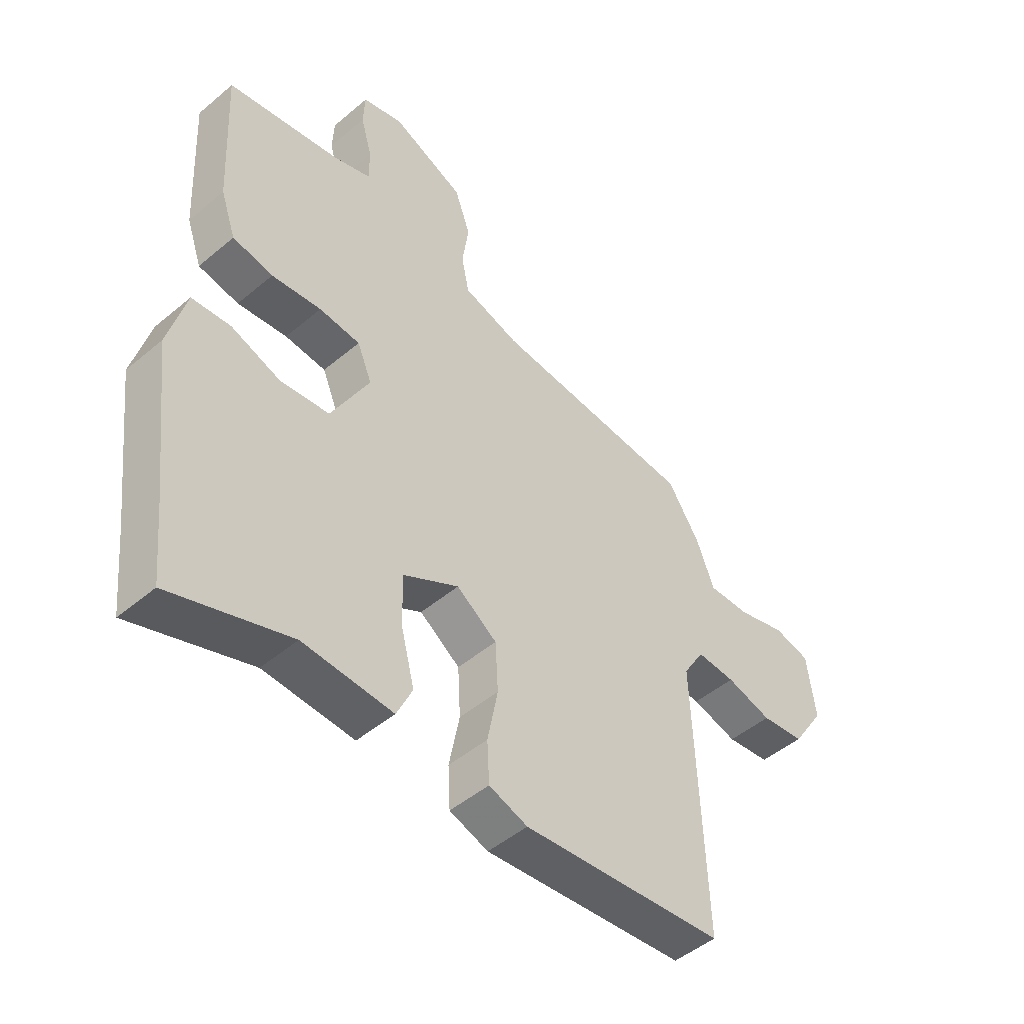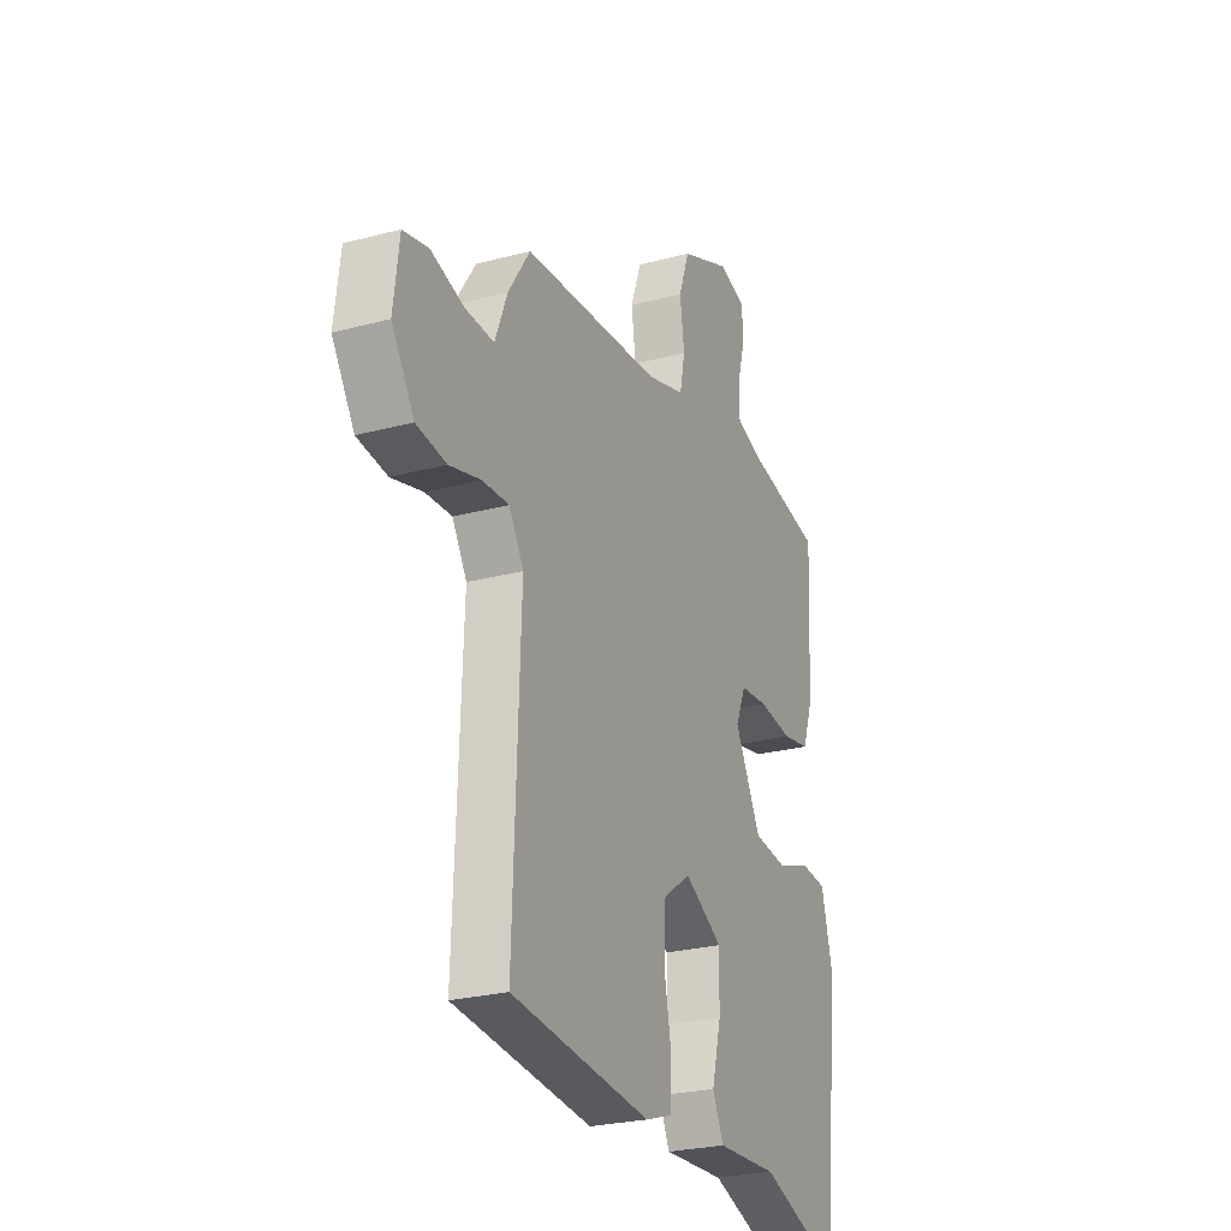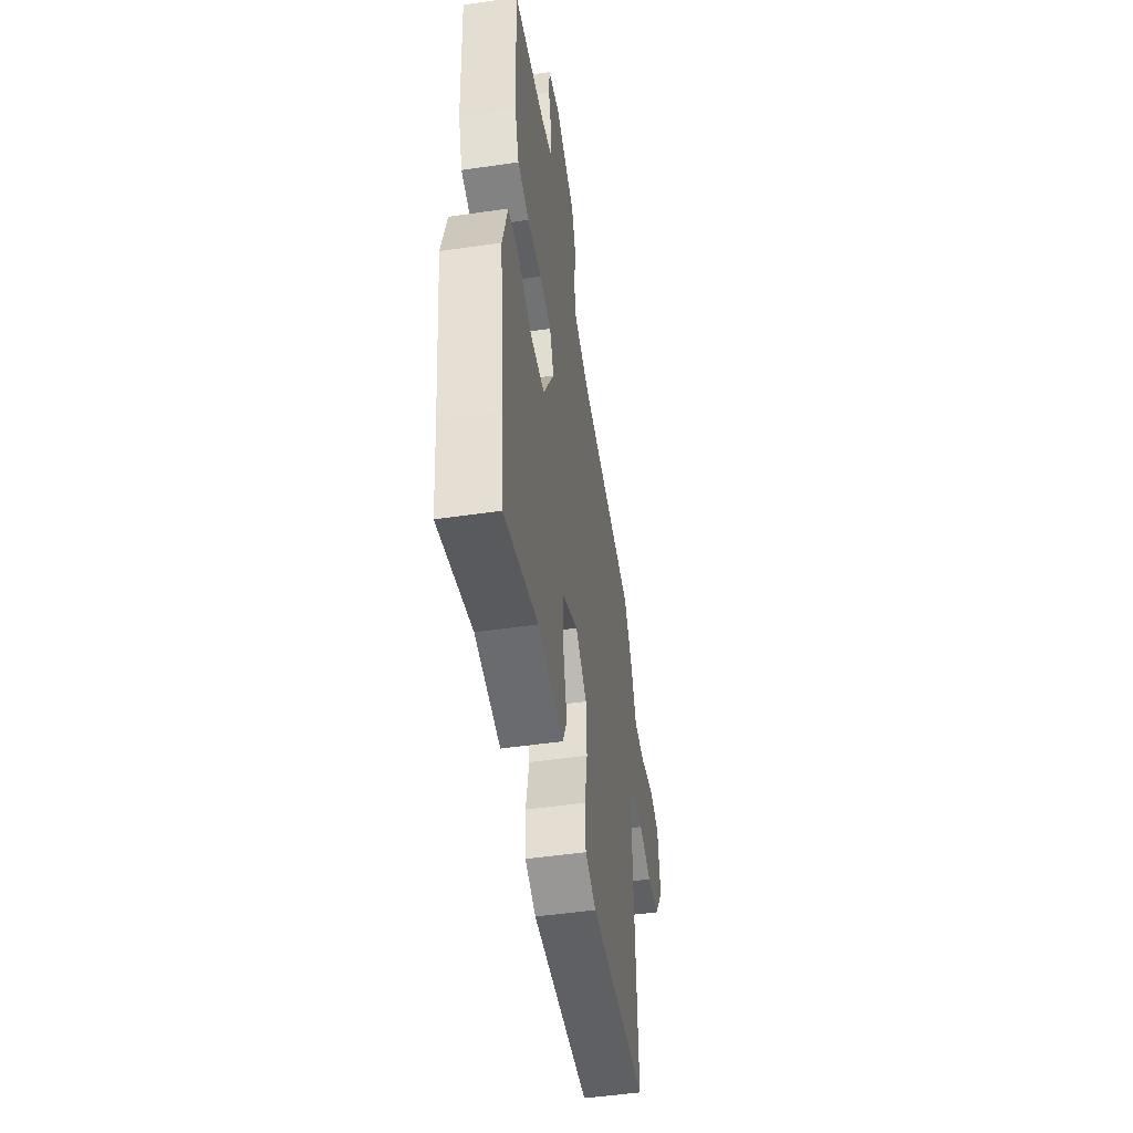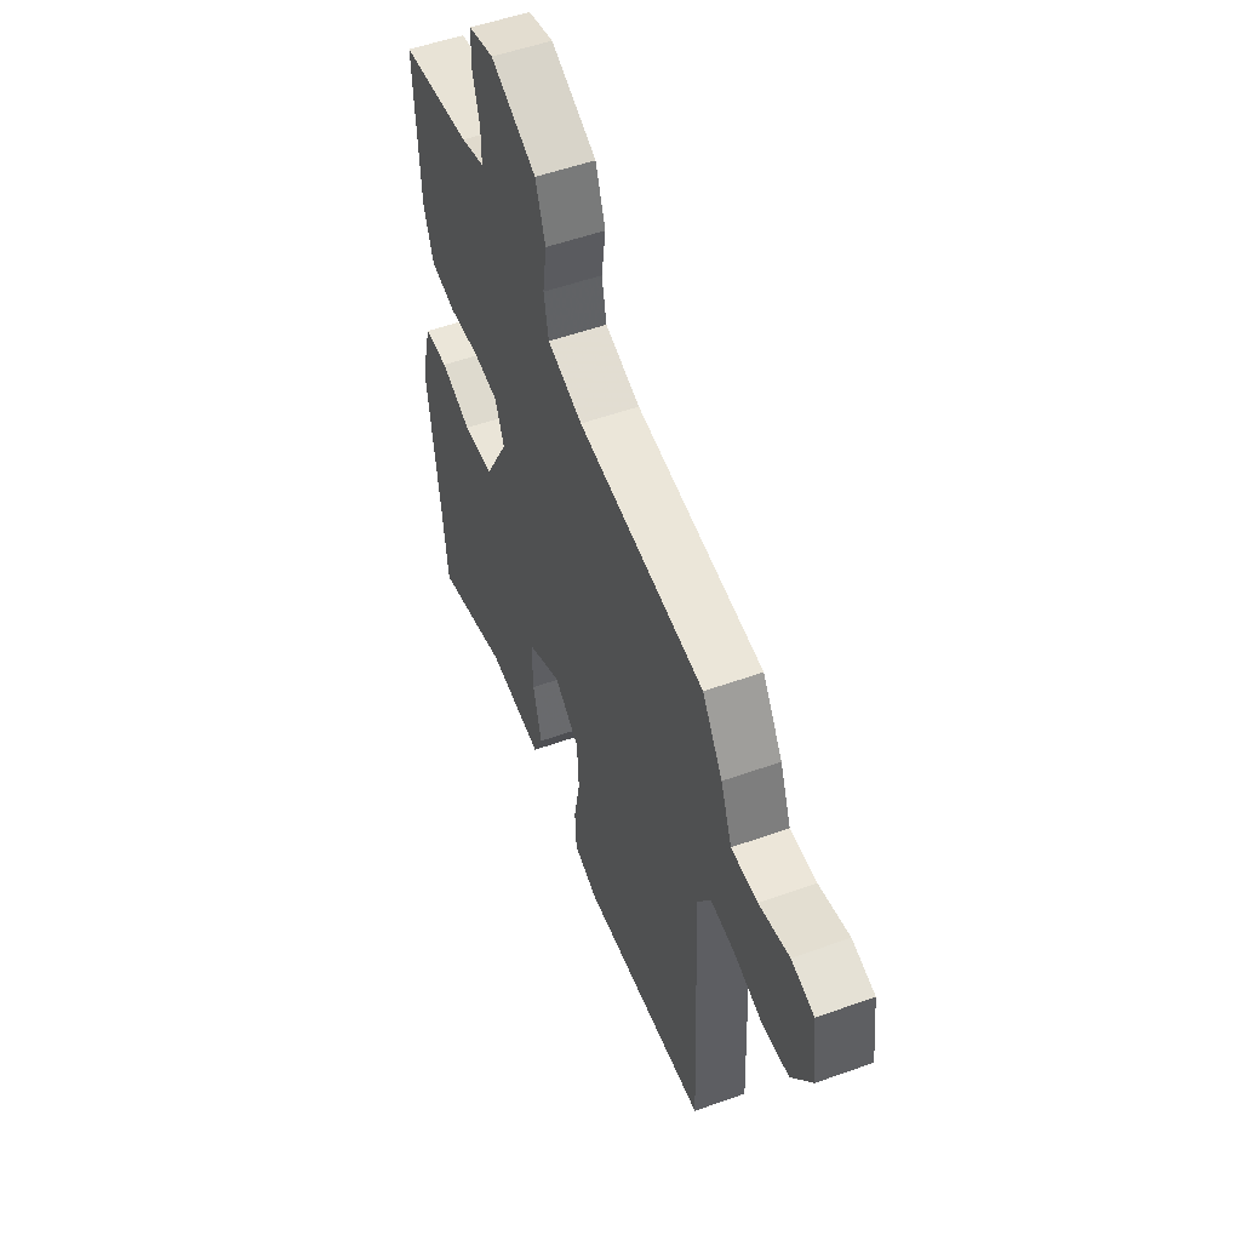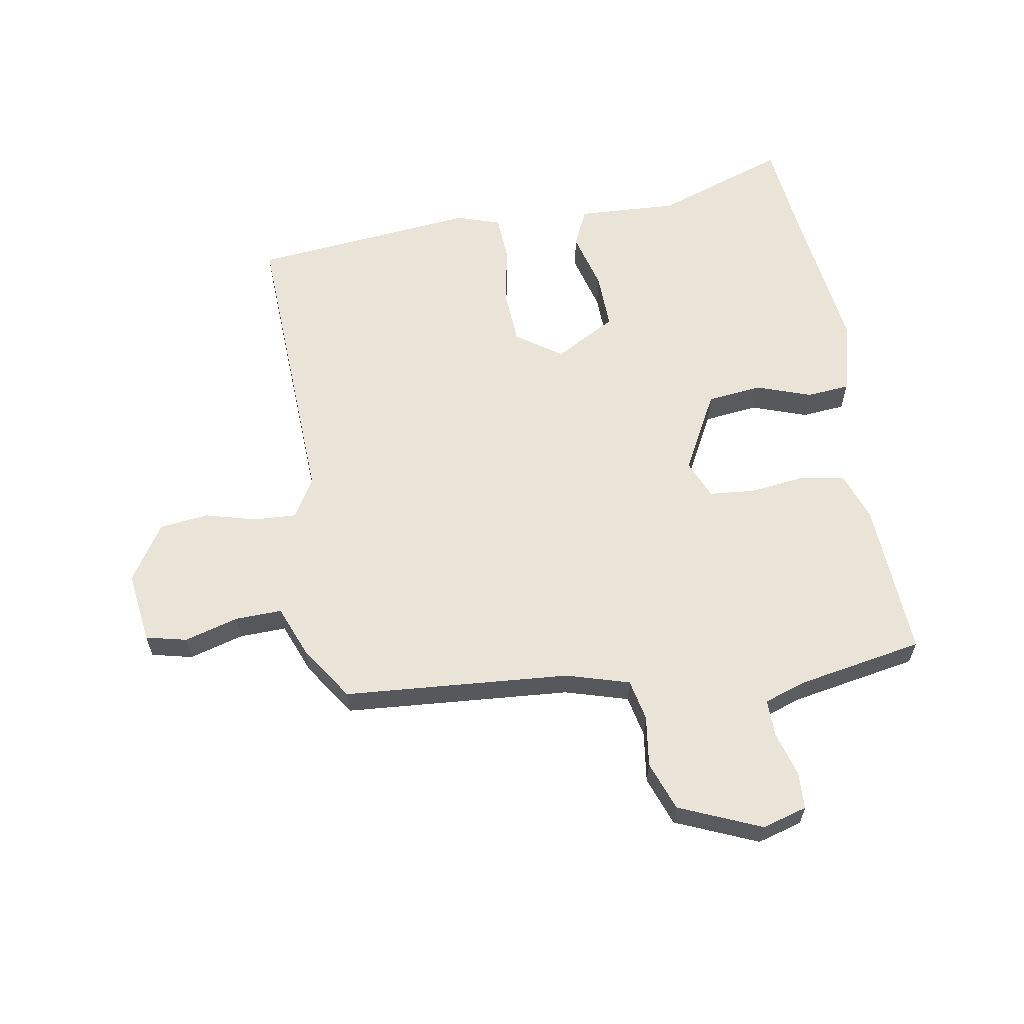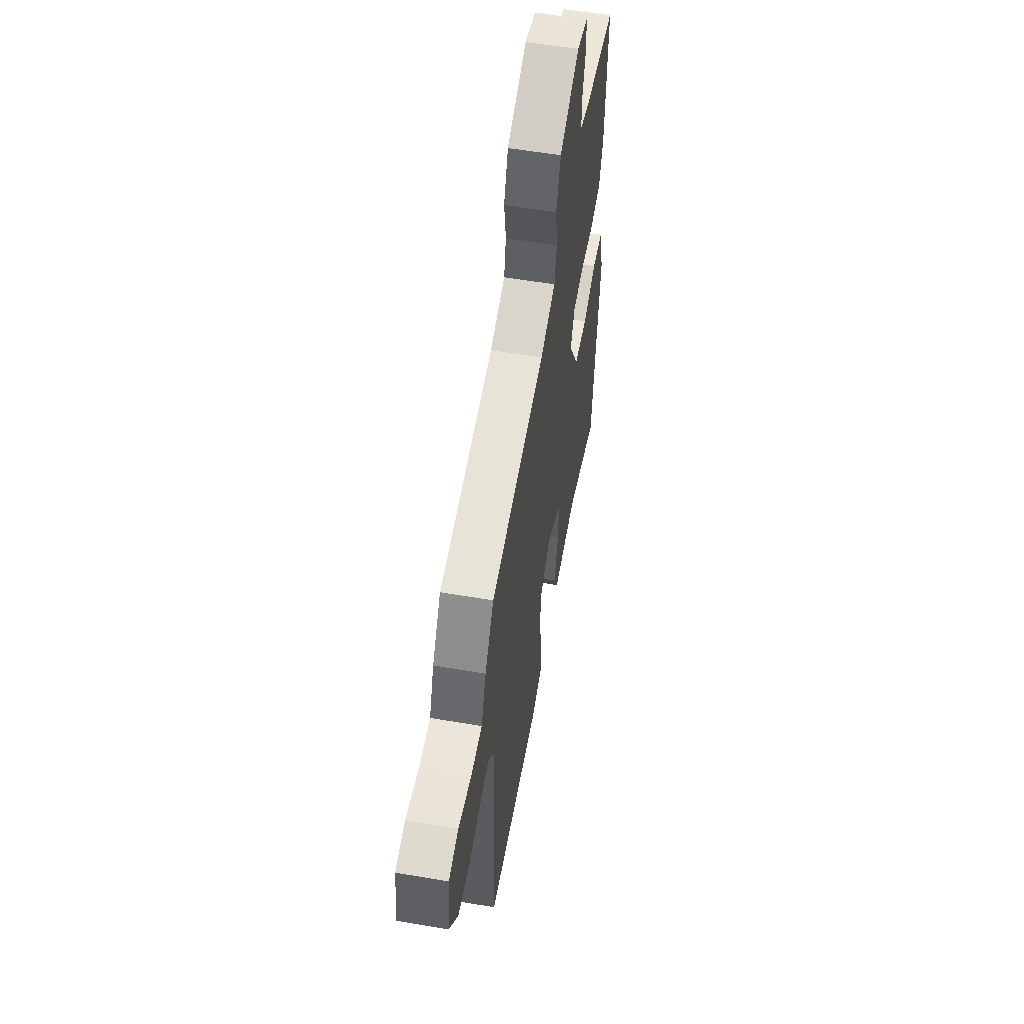
<metadata>
{"format":"obj","ext":"obj","renderer":"f3d","projection":"perspective","resolution":1024,"background":"white","views":[{"elev":-48.2,"azim":133.3,"up":"+Z"},{"elev":-25.7,"azim":-67.0,"up":"+Z"},{"elev":-50.3,"azim":99.0,"up":"+Z"},{"elev":53.5,"azim":-110.9,"up":"+Z"},{"elev":61.1,"azim":-9.9,"up":"+Y"},{"elev":57.3,"azim":-80.0,"up":"+Z"}]}
</metadata>
<code>
v 0.497 0.07 0.501
v 0.484 0.07 0.242
v 0.456 0.07 0.162
v 0.382 0.07 0.148
v 0.291 0.07 0.159
v 0.216 0.07 0.152
v 0.189 0.07 0.088
v 0.259 0.07 -0.042
v 0.349 0.07 -0.052
v 0.439 0.07 -0.02
v 0.51 0.07 -0.026
v 0.542 0.07 -0.146
v 0.509 0.07 -0.415
v 0.494 0.07 -0.561
v 0.276 0.07 -0.486
v 0.111 0.07 -0.495
v 0.082 0.07 -0.433
v 0.107 0.07 -0.336
v 0.109 0.07 -0.242
v 0.007 0.07 -0.186
v -0.067 0.07 -0.238
v -0.072 0.07 -0.328
v -0.053 0.07 -0.427
v -0.057 0.07 -0.503
v -0.128 0.07 -0.527
v -0.5 0.07 -0.491
v -0.481 0.07 0.004
v -0.52 0.07 0.068
v -0.591 0.07 0.064
v -0.675 0.07 0.041
v -0.755 0.07 0.051
v -0.815 0.07 0.143
v -0.8 0.07 0.262
v -0.733 0.07 0.278
v -0.644 0.07 0.253
v -0.567 0.07 0.251
v -0.534 0.07 0.336
v -0.475 0.07 0.426
v -0.103 0.07 0.456
v 0 0.07 0.487
v 0.014 0.07 0.555
v 0.002 0.07 0.639
v 0.031 0.07 0.72
v 0.165 0.07 0.778
v 0.239 0.07 0.757
v 0.242 0.07 0.696
v 0.221 0.07 0.622
v 0.221 0.07 0.561
v 0.29 0.07 0.538
v 0.497 0 0.501
v 0.484 0 0.242
v 0.456 0 0.162
v 0.382 0 0.148
v 0.291 0 0.159
v 0.216 0 0.152
v 0.189 0 0.088
v 0.259 0 -0.042
v 0.349 0 -0.052
v 0.439 0 -0.02
v 0.51 0 -0.026
v 0.542 0 -0.146
v 0.509 0 -0.415
v 0.494 0 -0.561
v 0.276 0 -0.486
v 0.111 0 -0.495
v 0.082 0 -0.433
v 0.107 0 -0.336
v 0.109 0 -0.242
v 0.007 0 -0.186
v -0.067 0 -0.238
v -0.072 0 -0.328
v -0.053 0 -0.427
v -0.057 0 -0.503
v -0.128 0 -0.527
v -0.5 0 -0.491
v -0.481 0 0.004
v -0.52 0 0.068
v -0.591 0 0.064
v -0.675 0 0.041
v -0.755 0 0.051
v -0.815 0 0.143
v -0.8 0 0.262
v -0.733 0 0.278
v -0.644 0 0.253
v -0.567 0 0.251
v -0.534 0 0.336
v -0.475 0 0.426
v -0.103 0 0.456
v 0 0 0.487
v 0.014 0 0.555
v 0.002 0 0.639
v 0.031 0 0.72
v 0.165 0 0.778
v 0.239 0 0.757
v 0.242 0 0.696
v 0.221 0 0.622
v 0.221 0 0.561
v 0.29 0 0.538
f 44 45 46 47
f 44 47 48
f 41 42 43 44
f 40 41 44 48
f 36 37 38 39
f 36 39 40
f 32 33 34 35
f 32 35 36
f 29 30 31 32
f 28 29 32 36
f 27 28 36 40
f 22 23 24 25
f 21 22 25 26
f 20 21 26 27
f 15 16 17 18
f 13 14 15 18
f 13 18 19
f 12 13 19 20
f 9 10 11 12
f 8 9 12 20
f 2 3 4 5
f 49 1 2 5
f 49 5 6
f 48 49 6 7
f 40 48 7
f 27 40 7
f 7 8 20 27
f 96 95 94 93
f 97 96 93
f 93 92 91 90
f 97 93 90 89
f 88 87 86 85
f 89 88 85
f 84 83 82 81
f 85 84 81
f 81 80 79 78
f 85 81 78 77
f 89 85 77 76
f 74 73 72 71
f 75 74 71 70
f 76 75 70 69
f 67 66 65 64
f 67 64 63 62
f 68 67 62
f 69 68 62 61
f 61 60 59 58
f 69 61 58 57
f 54 53 52 51
f 54 51 50 98
f 55 54 98
f 56 55 98 97
f 56 97 89
f 56 89 76
f 76 69 57 56
f 1 50 51 2
f 2 51 52 3
f 3 52 53 4
f 4 53 54 5
f 5 54 55 6
f 6 55 56 7
f 7 56 57 8
f 8 57 58 9
f 9 58 59 10
f 10 59 60 11
f 11 60 61 12
f 12 61 62 13
f 13 62 63 14
f 14 63 64 15
f 15 64 65 16
f 16 65 66 17
f 17 66 67 18
f 18 67 68 19
f 19 68 69 20
f 20 69 70 21
f 21 70 71 22
f 22 71 72 23
f 23 72 73 24
f 24 73 74 25
f 25 74 75 26
f 26 75 76 27
f 27 76 77 28
f 28 77 78 29
f 29 78 79 30
f 30 79 80 31
f 31 80 81 32
f 32 81 82 33
f 33 82 83 34
f 34 83 84 35
f 35 84 85 36
f 36 85 86 37
f 37 86 87 38
f 38 87 88 39
f 39 88 89 40
f 40 89 90 41
f 41 90 91 42
f 42 91 92 43
f 43 92 93 44
f 44 93 94 45
f 45 94 95 46
f 46 95 96 47
f 47 96 97 48
f 48 97 98 49
f 49 98 50 1

</code>
